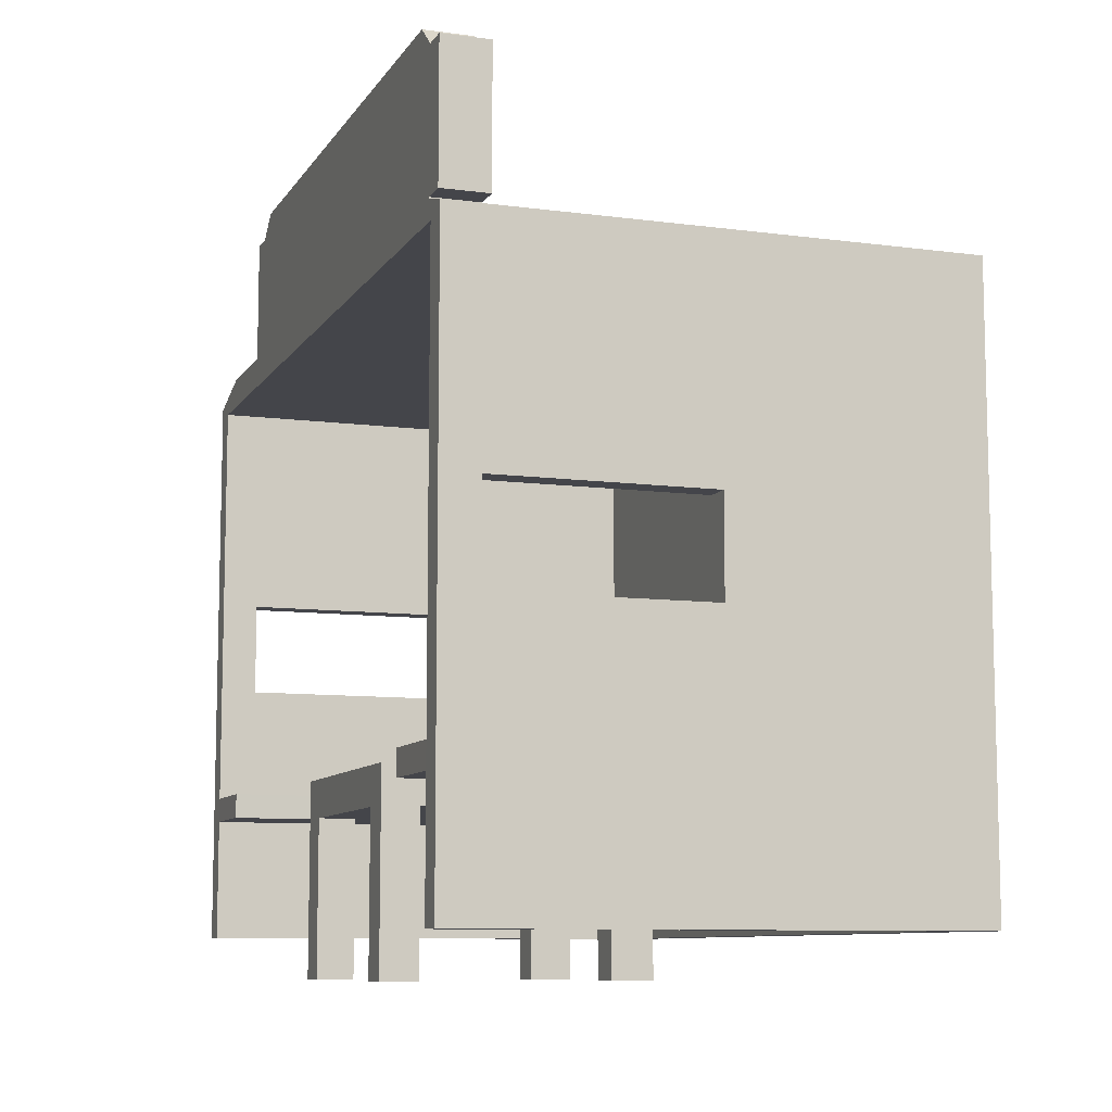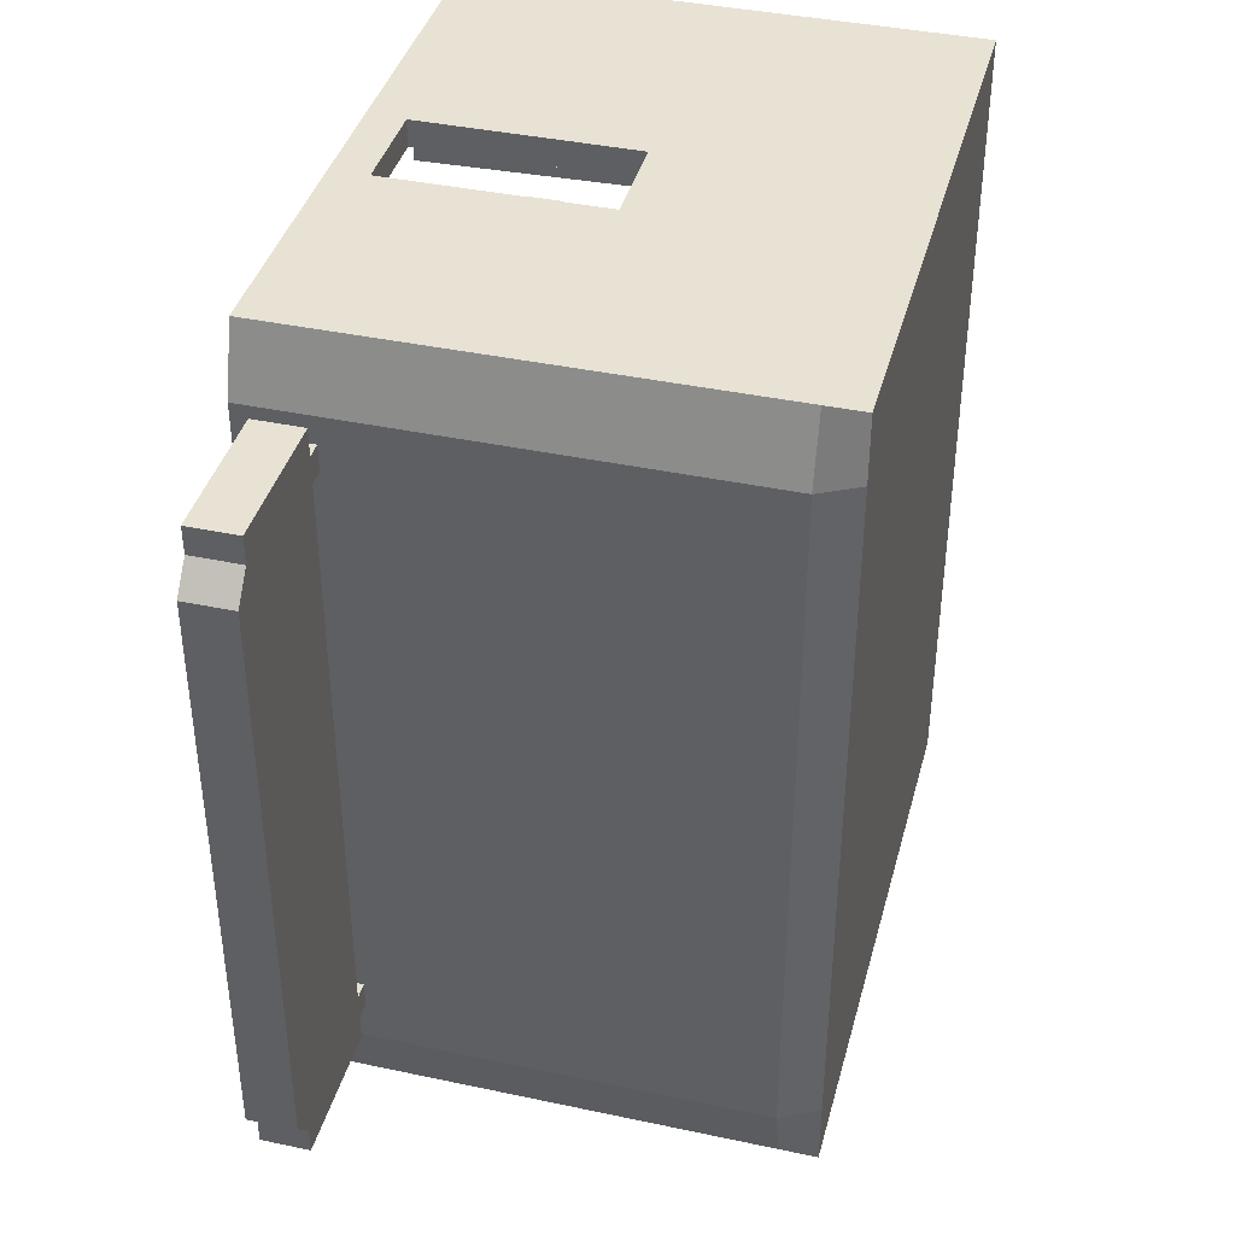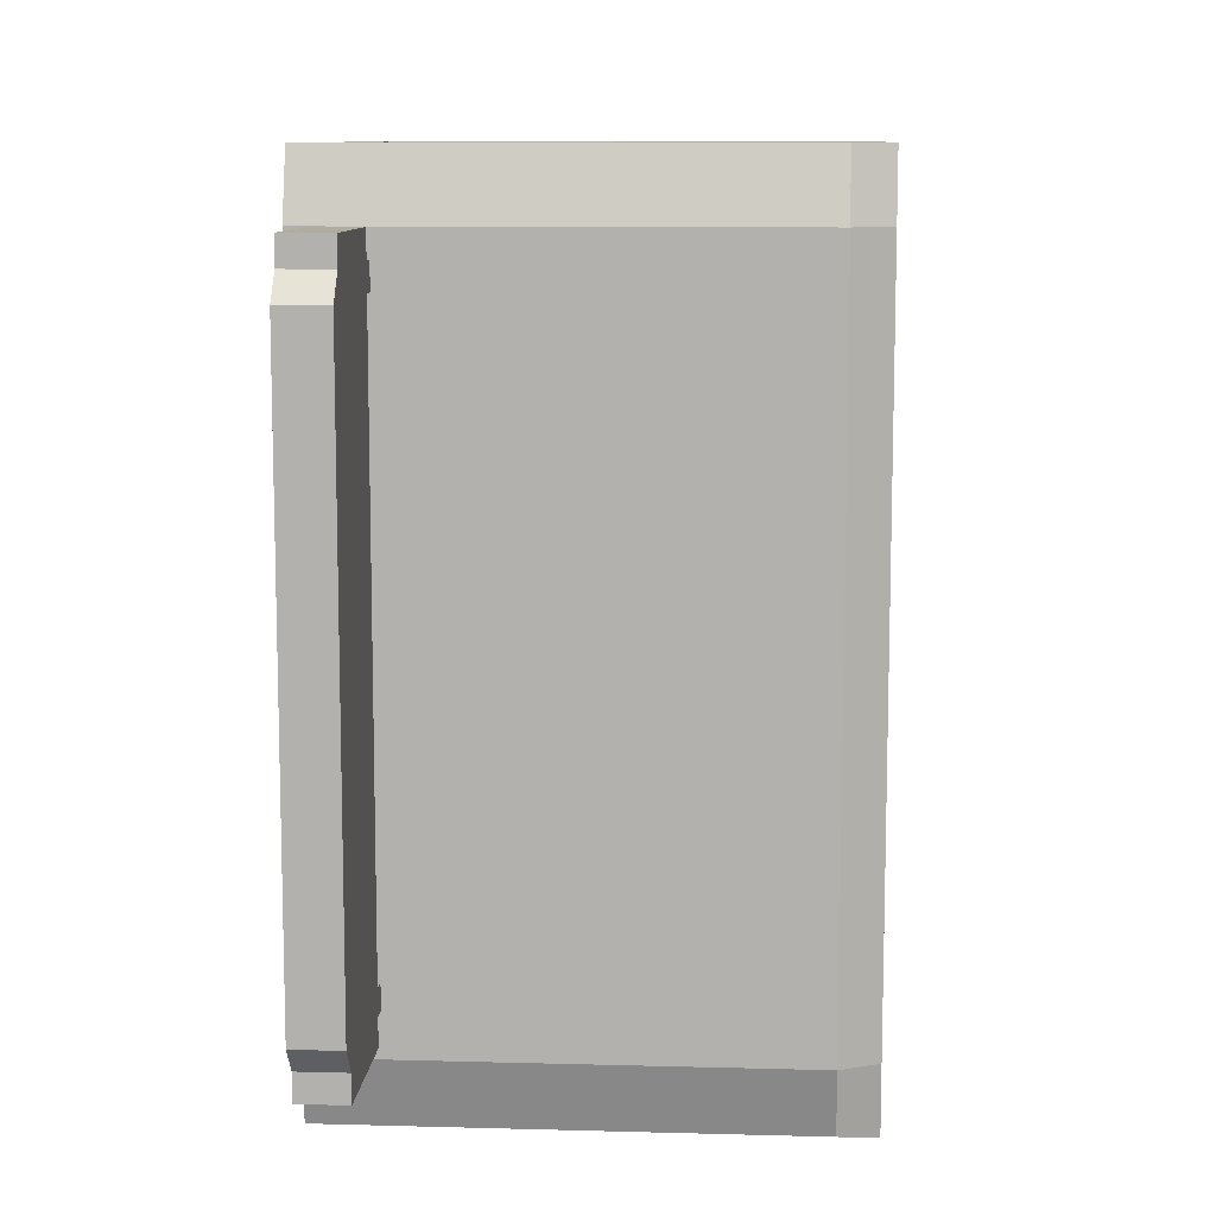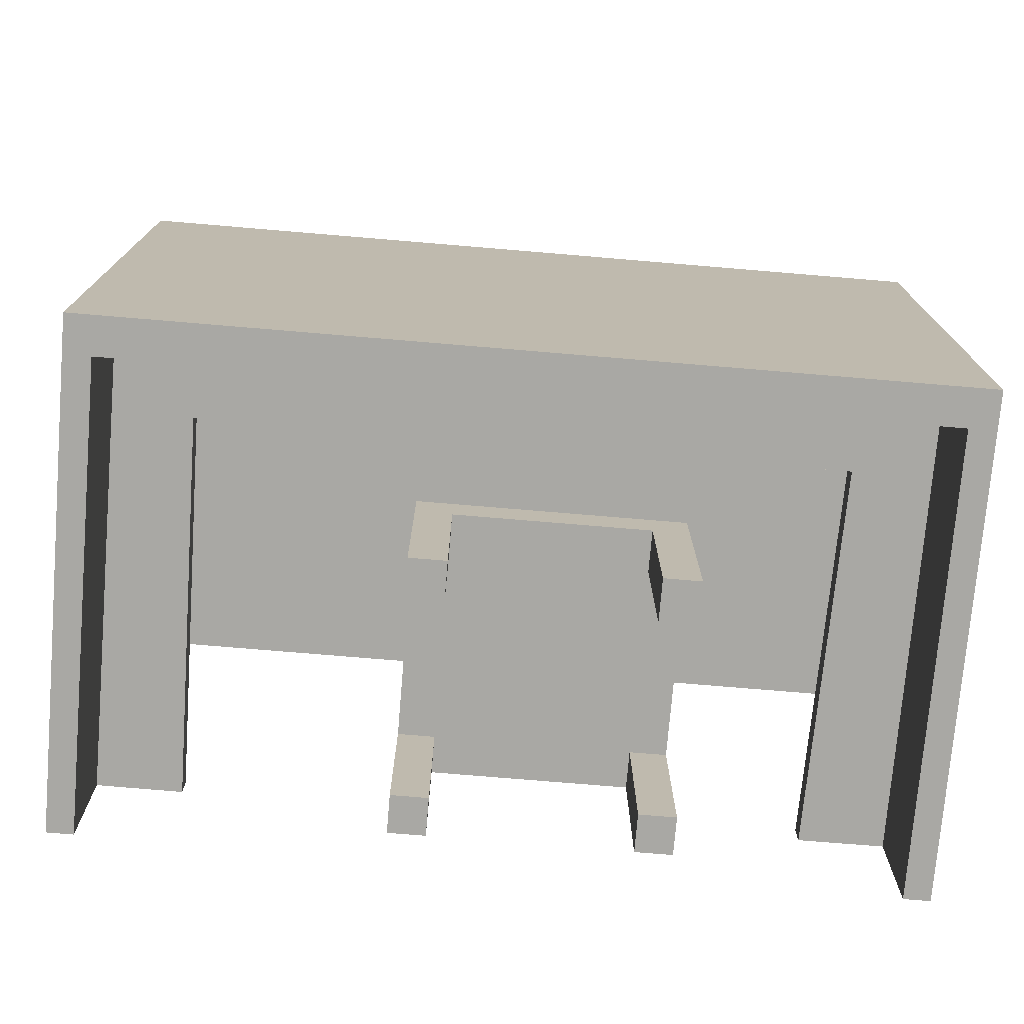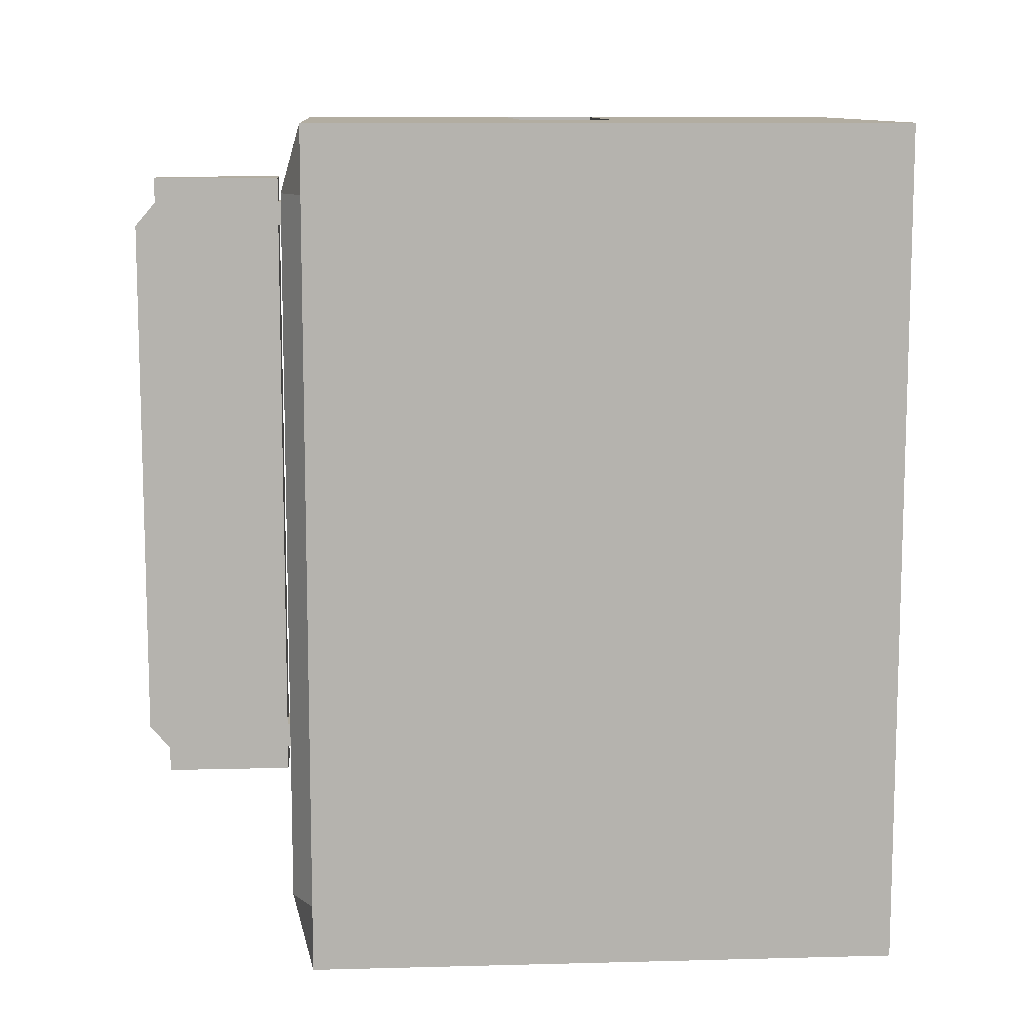
<metadata>
{"format":"obj","ext":"obj","renderer":"f3d","projection":"perspective","resolution":1024,"background":"white","views":[{"elev":-9.2,"azim":160.5,"up":"+Y"},{"elev":39.7,"azim":-165.2,"up":"+Z"},{"elev":9.9,"azim":-176.0,"up":"+Z"},{"elev":-74.9,"azim":-94.8,"up":"+Y"},{"elev":10.5,"azim":-93.8,"up":"+Z"}]}
</metadata>
<code>
o Cube.002
v -0.229 0.8408 -4.198
v -0.229 1.03 -4.198
v 0.4204 0.8408 -4.374
v 0.4204 1.03 -4.374
v 1.07 0.8408 -4.198
v 1.07 1.03 -4.198
v 1.07 0.8408 -4.374
v -0.229 1.03 -4.374
v -0.229 0.8408 -4.847
v -0.229 1.03 -4.847
v 1.07 0.8408 -4.847
v 1.07 1.03 -4.847
v 1.07 1.03 -4.374
v -0.229 0.8408 -4.374
v 0.4204 0.8408 -4.198
v 0.4204 1.03 -4.198
v 0.4204 0.8408 -4.847
v 0.8866 0.8408 -4.374
v 0.8866 1.03 -4.374
v 0.8866 0.8408 -4.198
v 0.8866 1.03 -4.847
v 0.8866 1.03 -4.198
v 0.8866 0.8408 -4.847
v -0.02449 1.03 -4.374
v -0.02449 1.03 -4.198
v -0.02449 0.8408 -4.374
v -0.02449 0.8408 -4.847
v -0.02449 0.8408 -4.198
v -0.02449 1.03 -4.847
v -0.229 0.06388 -4.374
v -0.229 0.06388 -4.198
v 0.8866 0.06388 -4.198
v 1.07 0.06388 -4.198
v -0.02449 0.06388 -4.374
v 1.07 0.06388 -4.374
v 0.8866 0.06388 -4.374
v -0.02449 0.06388 -4.198
v -0.229 0.8408 -5.497
v -0.229 1.03 -5.497
v 0.4204 0.8408 -5.32
v 0.4204 1.03 -5.32
v 1.07 0.8408 -5.497
v 1.07 1.03 -5.497
v 1.07 0.8408 -5.32
v -0.229 1.03 -5.32
v 1.07 1.03 -5.32
v -0.229 0.8408 -5.32
v 0.4204 0.8408 -5.497
v 0.4204 1.03 -5.497
v 0.8866 0.8408 -5.32
v 0.8866 1.03 -5.32
v 0.8866 0.8408 -5.497
v 0.8866 1.03 -5.497
v -0.02449 1.03 -5.32
v -0.02449 1.03 -5.497
v -0.02449 0.8408 -5.32
v -0.02449 0.8408 -5.497
v -0.229 0.06388 -5.32
v -0.229 0.06388 -5.497
v 0.8866 0.06388 -5.497
v 1.07 0.06388 -5.497
v -0.02449 0.06388 -5.32
v 1.07 0.06388 -5.32
v 0.8866 0.06388 -5.32
v -0.02449 0.06388 -5.497
v -0.02449 1.044 -4.374
v 0.4204 1.044 -4.374
v 0.4204 1.044 -4.847
v -0.02449 1.044 -4.847
v 0.8866 1.044 -4.374
v 0.8866 1.044 -4.847
v -0.02449 1.044 -5.32
v 0.4204 1.044 -5.32
v 0.8866 1.044 -5.32
v -1.148 0.2757 -2.955
v -1.148 3.153 -2.955
v -0.9629 0.2757 -2.955
v -0.9629 3.153 -2.955
v -1.148 3.1 -2.955
v -0.9629 3.1 -2.955
v -1.148 0.2757 -3.283
v -0.9629 3.251 -3.283
v -1.148 3.153 -3.283
v -0.9629 0.2757 -3.085
v -1.148 3.1 -3.283
v -0.9629 3.1 -3.085
v 1.291 3.251 -3.283
v 1.291 3.153 -2.955
v 1.291 3.1 -2.955
v 1.291 0.2757 -2.955
v 1.291 3.1 -3.085
v 1.291 0.2757 -3.085
v -0.9629 1.007 -2.955
v -1.148 1.007 -2.955
v -0.9629 1.007 -3.085
v -1.148 1.007 -3.283
v 1.291 1.007 -2.955
v 1.291 1.007 -3.085
v -0.9629 0.8848 -2.955
v -0.9629 0.8848 -3.085
v -1.148 0.8848 -3.283
v 1.291 0.8848 -2.955
v 1.291 0.8848 -3.085
v -1.148 0.8848 -2.955
v -0.5813 1.007 -3.467
v 1.292 1.007 -3.502
v -0.5813 0.8848 -3.467
v 1.292 0.8848 -3.502
v -1.148 0.2757 -7.071
v -1.148 3.153 -7.071
v -0.9629 0.2757 -7.071
v -0.9629 3.153 -7.071
v -1.148 3.1 -7.071
v -0.9629 3.1 -7.071
v -1.148 0.2757 -6.744
v -0.9629 3.251 -6.744
v -1.148 3.153 -6.744
v -0.9629 0.2757 -6.941
v -1.148 3.1 -6.744
v -0.9629 3.1 -6.941
v 1.291 3.251 -6.744
v 1.291 3.153 -7.071
v 1.291 3.1 -7.071
v 1.291 0.2757 -7.071
v 1.291 3.1 -6.941
v 1.291 0.2757 -6.941
v -0.9629 1.007 -7.071
v -1.148 1.007 -7.071
v -0.9629 1.007 -6.941
v -1.148 1.007 -6.744
v 1.291 1.007 -7.071
v 1.291 1.007 -6.941
v -0.9629 0.8848 -7.071
v -0.9629 0.8848 -6.941
v -1.148 0.8848 -6.744
v 1.291 0.8848 -7.071
v 1.291 0.8848 -6.941
v -1.148 0.8848 -7.071
v -0.5813 1.007 -6.56
v 1.292 1.007 -6.525
v -0.5813 0.8848 -6.56
v 1.292 0.8848 -6.525
v -1.148 2.05 -2.955
v -0.9629 2.05 -2.955
v -0.9629 2.05 -3.085
v -1.148 2.05 -3.283
v 1.291 2.05 -2.955
v 1.291 2.05 -3.085
v -1.148 2.05 -7.071
v -0.9629 2.05 -7.071
v -0.9629 2.05 -6.941
v -1.148 2.05 -6.744
v 1.291 2.05 -7.071
v 1.291 2.05 -6.941
v -0.9629 1.584 -2.955
v -0.9629 1.584 -3.085
v -1.148 1.584 -3.283
v 1.291 1.584 -2.955
v 1.291 1.584 -3.085
v -0.9629 1.584 -7.071
v -0.9629 1.584 -6.941
v -1.148 1.584 -6.744
v 1.291 1.584 -7.071
v 1.291 1.584 -6.941
v -1.148 1.584 -2.955
v -1.148 1.584 -7.071
v 1.11 3.1 -3.085
v 1.11 0.2757 -3.085
v 1.11 3.153 -2.955
v 1.11 3.251 -3.283
v 1.11 3.1 -2.955
v 1.11 0.2757 -2.955
v 1.11 1.007 -2.955
v 1.11 1.007 -3.085
v 1.11 0.8848 -3.085
v 1.11 0.8848 -2.955
v 1.141 1.007 -3.499
v 1.141 0.8848 -3.499
v 1.11 3.1 -6.941
v 1.11 0.2757 -6.941
v 1.11 3.153 -7.071
v 1.11 3.251 -6.744
v 1.11 3.1 -7.071
v 1.11 0.2757 -7.071
v 1.11 1.007 -7.071
v 1.11 1.007 -6.941
v 1.11 0.8848 -6.941
v 1.11 0.8848 -7.071
v 1.141 1.007 -6.528
v 1.141 0.8848 -6.528
v 1.11 2.05 -7.071
v 1.11 2.05 -6.941
v 1.11 2.05 -2.955
v 1.11 2.05 -3.085
v 1.11 1.584 -3.085
v 1.11 1.584 -6.941
v 1.11 1.584 -7.071
v 1.11 1.584 -2.955
v 0.07523 3.1 -3.085
v 0.07523 0.2757 -3.085
v 0.07523 3.251 -3.283
v 0.07523 3.1 -6.941
v 0.07523 0.2757 -6.941
v 0.07523 3.251 -6.744
v 0.07523 2.05 -7.071
v 0.07523 2.05 -6.941
v 0.07523 1.584 -6.941
v 0.07523 1.584 -7.071
v 0.07523 3.153 -2.955
v 0.07523 3.1 -2.955
v 0.07523 0.2757 -2.955
v 0.07523 1.007 -2.955
v 0.07523 1.007 -3.085
v 0.07523 0.8848 -3.085
v 0.07523 0.8848 -2.955
v 0.2815 1.007 -3.483
v 0.2815 0.8848 -3.483
v 0.07523 3.153 -7.071
v 0.07523 3.1 -7.071
v 0.07523 0.2757 -7.071
v 0.07523 1.007 -7.071
v 0.07523 1.007 -6.941
v 0.07523 0.8848 -6.941
v 0.07523 0.8848 -7.071
v 0.2815 1.007 -6.544
v 0.2815 0.8848 -6.544
v 0.07523 2.05 -2.955
v 0.07523 2.05 -3.085
v 0.07523 1.584 -3.085
v 0.07523 1.584 -2.955
v 0.9418 3.331 -3.282
v 0.9418 4.007 -3.282
v 1.178 3.331 -3.282
v 1.178 4.007 -3.282
v 0.9418 3.331 -4.974
v 0.9418 4.117 -4.974
v 1.178 3.331 -4.974
v 1.178 4.117 -4.974
v 0.9418 3.331 -3.415
v 1.178 4.007 -3.415
v 0.9418 4.007 -3.415
v 1.178 3.331 -3.415
v 0.9418 4.117 -3.543
v 1.178 3.331 -3.543
v 0.9418 3.331 -3.543
v 1.178 4.117 -3.543
v 0.9418 3.143 -3.543
v 0.9418 3.143 -3.415
v 1.178 3.143 -3.415
v 1.178 3.143 -3.543
v 0.9418 3.331 -6.666
v 0.9418 4.007 -6.666
v 1.178 3.331 -6.666
v 1.178 4.007 -6.666
v 0.9418 3.331 -6.533
v 1.178 4.007 -6.533
v 0.9418 4.007 -6.533
v 1.178 3.331 -6.533
v 0.9418 4.117 -6.405
v 1.178 3.331 -6.405
v 0.9418 3.331 -6.405
v 1.178 4.117 -6.405
v 0.9418 3.143 -6.405
v 0.9418 3.143 -6.533
v 1.178 3.143 -6.533
v 1.178 3.143 -6.405
f 7 13 6 5
f 28 25 2 1
f 28 1 31 37
f 24 8 2 25
f 11 12 13 7
f 23 11 7 18
f 29 10 8 24
f 14 8 10 9
f 1 2 8 14
f 54 29 69 72
f 19 4 16 22
f 26 3 15 28
f 20 22 16 15
f 27 17 3 26
f 5 6 22 20
f 13 19 22 6
f 12 21 19 13
f 17 23 18 3
f 3 18 20 15
f 9 27 26 14
f 20 18 36 32
f 21 51 74 71
f 4 24 25 16
f 15 16 25 28
f 36 35 33 32
f 30 34 37 31
f 1 14 30 31
f 14 26 34 30
f 18 7 35 36
f 5 20 32 33
f 7 5 33 35
f 26 28 37 34
f 44 42 43 46
f 57 38 39 55
f 57 65 59 38
f 54 55 39 45
f 11 44 46 12
f 23 50 44 11
f 29 54 45 10
f 47 9 10 45
f 38 47 45 39
f 41 54 72 73
f 51 53 49 41
f 56 57 48 40
f 52 48 49 53
f 27 56 40 17
f 42 52 53 43
f 46 43 53 51
f 12 46 51 21
f 17 40 50 23
f 40 48 52 50
f 9 47 56 27
f 52 60 64 50
f 51 41 73 74
f 41 49 55 54
f 48 57 55 49
f 64 60 61 63
f 58 59 65 62
f 38 59 58 47
f 47 58 62 56
f 50 64 63 44
f 42 61 60 52
f 44 63 61 42
f 56 62 65 57
f 71 68 67 70
f 68 69 66 67
f 71 74 73 68
f 68 73 72 69
f 4 19 70 67
f 19 21 71 70
f 29 24 66 69
f 24 4 67 66
f 80 78 76 79
f 81 84 77 75
f 82 83 76 78
f 179 125 91 167
f 135 101 96 130
f 144 80 79 143
f 194 167 91 148
f 152 146 85 119
f 143 79 85 146
f 79 76 83 85
f 81 115 118 84
f 84 118 134 100
f 91 125 121 87
f 91 87 88 89
f 148 91 89 147
f 201 204 116 82
f 170 169 88 87
f 145 151 120 86
f 169 171 89 88
f 176 172 90 102
f 172 168 92 90
f 198 173 97 158
f 103 98 97 102
f 104 94 96 101
f 98 103 108 106
f 99 93 94 104
f 119 85 83 117
f 77 99 104 75
f 168 175 103 92
f 115 81 101 135
f 75 104 101 81
f 92 103 102 90
f 173 176 102 97
f 134 141 107 100
f 178 177 106 108
f 107 141 139 105
f 214 100 107 217
f 174 98 106 177
f 114 113 110 112
f 115 109 111 118
f 116 112 110 117
f 150 149 113 114
f 192 154 125 179
f 149 152 119 113
f 113 119 117 110
f 125 123 122 121
f 154 153 123 125
f 182 121 122 181
f 181 122 123 183
f 188 136 124 184
f 184 124 126 180
f 197 163 131 185
f 137 136 131 132
f 138 135 130 128
f 132 140 142 137
f 133 138 128 127
f 111 109 138 133
f 180 126 137 187
f 109 115 135 138
f 126 124 136 137
f 185 131 136 188
f 190 142 140 189
f 223 226 141 134
f 186 189 140 132
f 105 139 129 95
f 82 116 117 83
f 183 123 153 191
f 164 163 153 154
f 166 162 152 149
f 196 164 154 192
f 160 166 149 150
f 171 193 147 89
f 156 161 151 145
f 159 148 147 158
f 165 143 146 157
f 162 157 146 152
f 195 194 148 159
f 155 144 143 165
f 93 155 165 94
f 174 195 159 98
f 130 96 157 162
f 94 165 157 96
f 98 159 158 97
f 95 129 161 156
f 127 128 166 160
f 186 132 164 196
f 128 130 162 166
f 132 131 163 164
f 191 153 163 197
f 193 198 158 147
f 193 227 228 194
f 222 186 196 207
f 213 229 195 174
f 210 227 193 171
f 219 183 191 205
f 222 225 189 186
f 137 142 190 187
f 226 190 189 225
f 221 185 188 224
f 203 180 187 223
f 208 197 185 221
f 220 184 180 203
f 224 188 184 220
f 218 181 183 219
f 204 182 181 218
f 206 192 179 202
f 213 174 177 216
f 103 175 178 108
f 217 216 177 178
f 212 215 176 173
f 200 214 175 168
f 230 212 173 198
f 211 200 168 172
f 215 211 172 176
f 209 210 171 169
f 201 209 169 170
f 87 121 182 170
f 228 199 167 194
f 202 179 167 199
f 120 202 199 86
f 145 86 199 228
f 82 78 209 201
f 78 80 210 209
f 99 77 211 215
f 77 84 200 211
f 155 93 212 230
f 84 100 214 200
f 93 99 215 212
f 107 105 216 217
f 95 213 216 105
f 151 206 202 120
f 116 204 218 112
f 112 218 219 114
f 133 224 220 111
f 111 220 203 118
f 160 208 221 127
f 118 203 223 134
f 127 221 224 133
f 141 226 225 139
f 129 139 225 222
f 114 219 205 150
f 161 207 206 151
f 80 144 227 210
f 156 145 228 229
f 95 156 229 213
f 129 222 207 161
f 150 205 208 160
f 144 155 230 227
f 187 190 226 223
f 175 214 217 178
f 170 182 204 201
f 198 193 194 195
f 195 229 230 198
f 228 227 230 229
f 207 196 197 208
f 205 191 192 206
f 207 208 205 206
f 191 197 196 192
f 242 240 234 233
f 233 234 232 231
f 239 242 233 231
f 240 241 232 234
f 245 243 236 235
f 231 232 241 239
f 246 243 241 240
f 242 239 248 249
f 244 246 240 242
f 237 238 246 244
f 235 237 244 245
f 238 236 243 246
f 239 241 243 245
f 247 250 249 248
f 245 244 250 247
f 239 245 247 248
f 244 242 249 250
f 258 253 254 256
f 253 251 252 254
f 255 251 253 258
f 256 254 252 257
f 261 235 236 259
f 251 255 257 252
f 262 256 257 259
f 258 265 264 255
f 260 258 256 262
f 237 260 262 238
f 235 261 260 237
f 238 262 259 236
f 255 261 259 257
f 263 264 265 266
f 261 263 266 260
f 255 264 263 261
f 260 266 265 258

</code>
